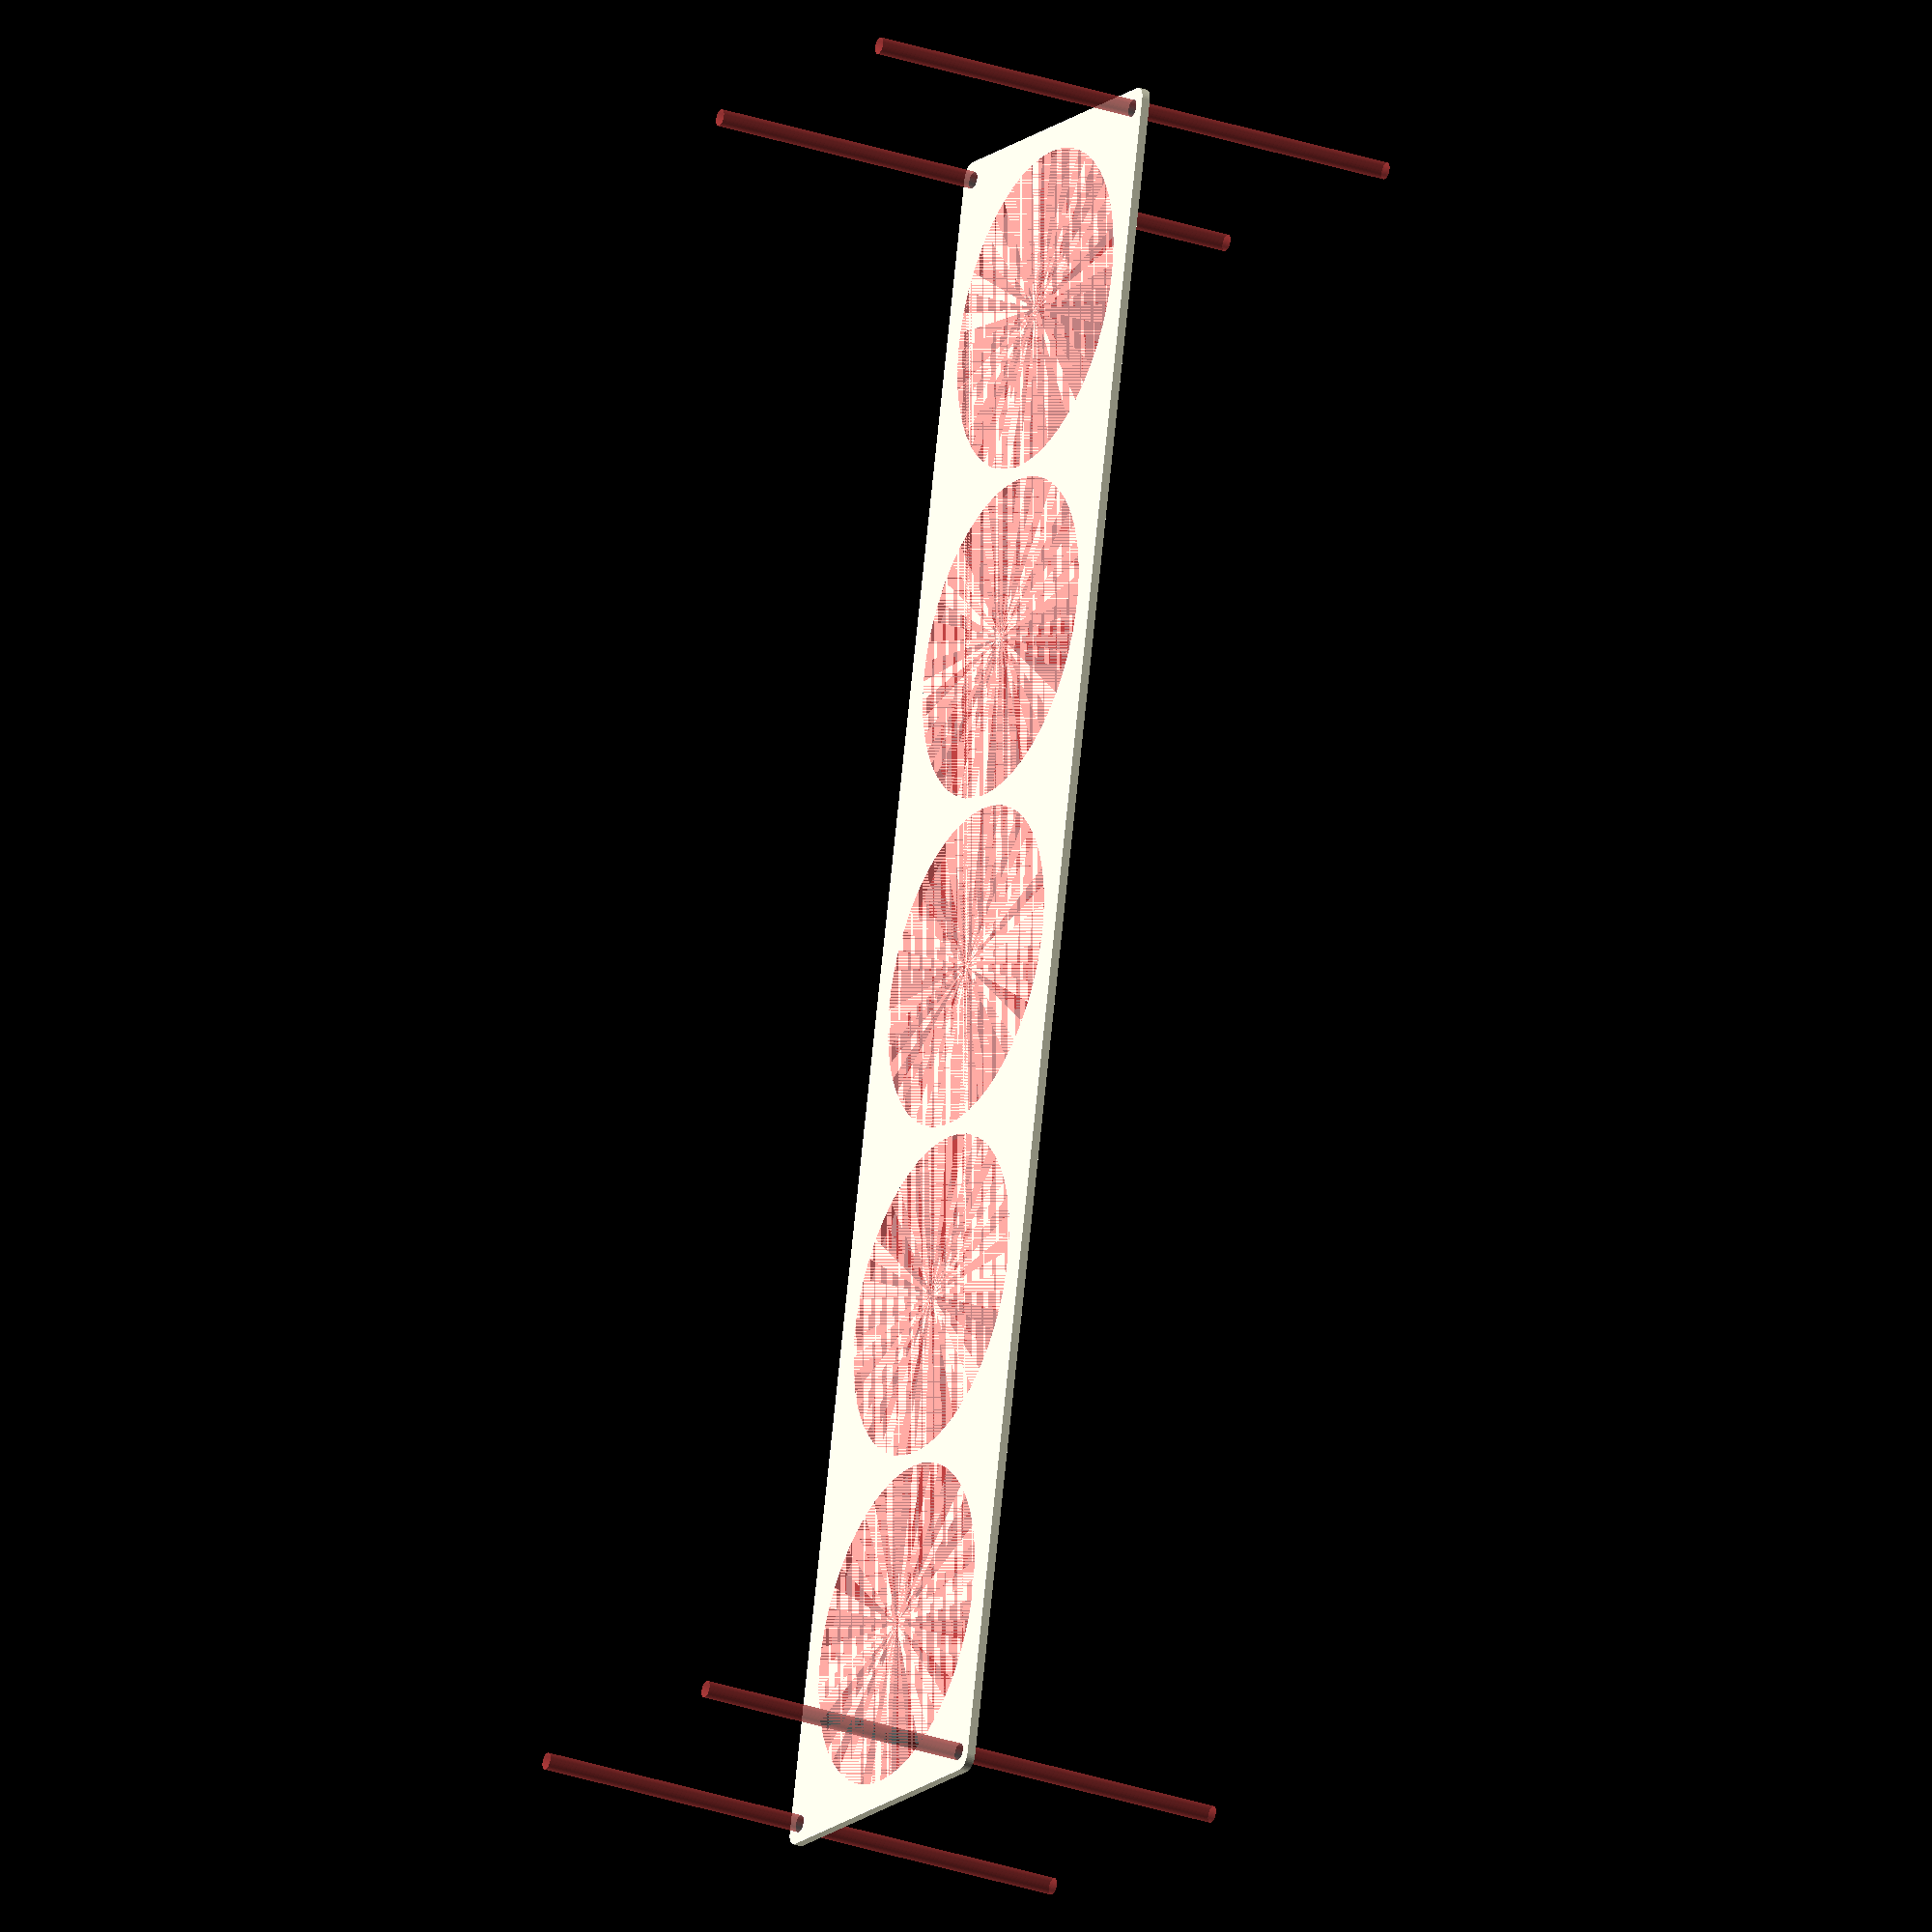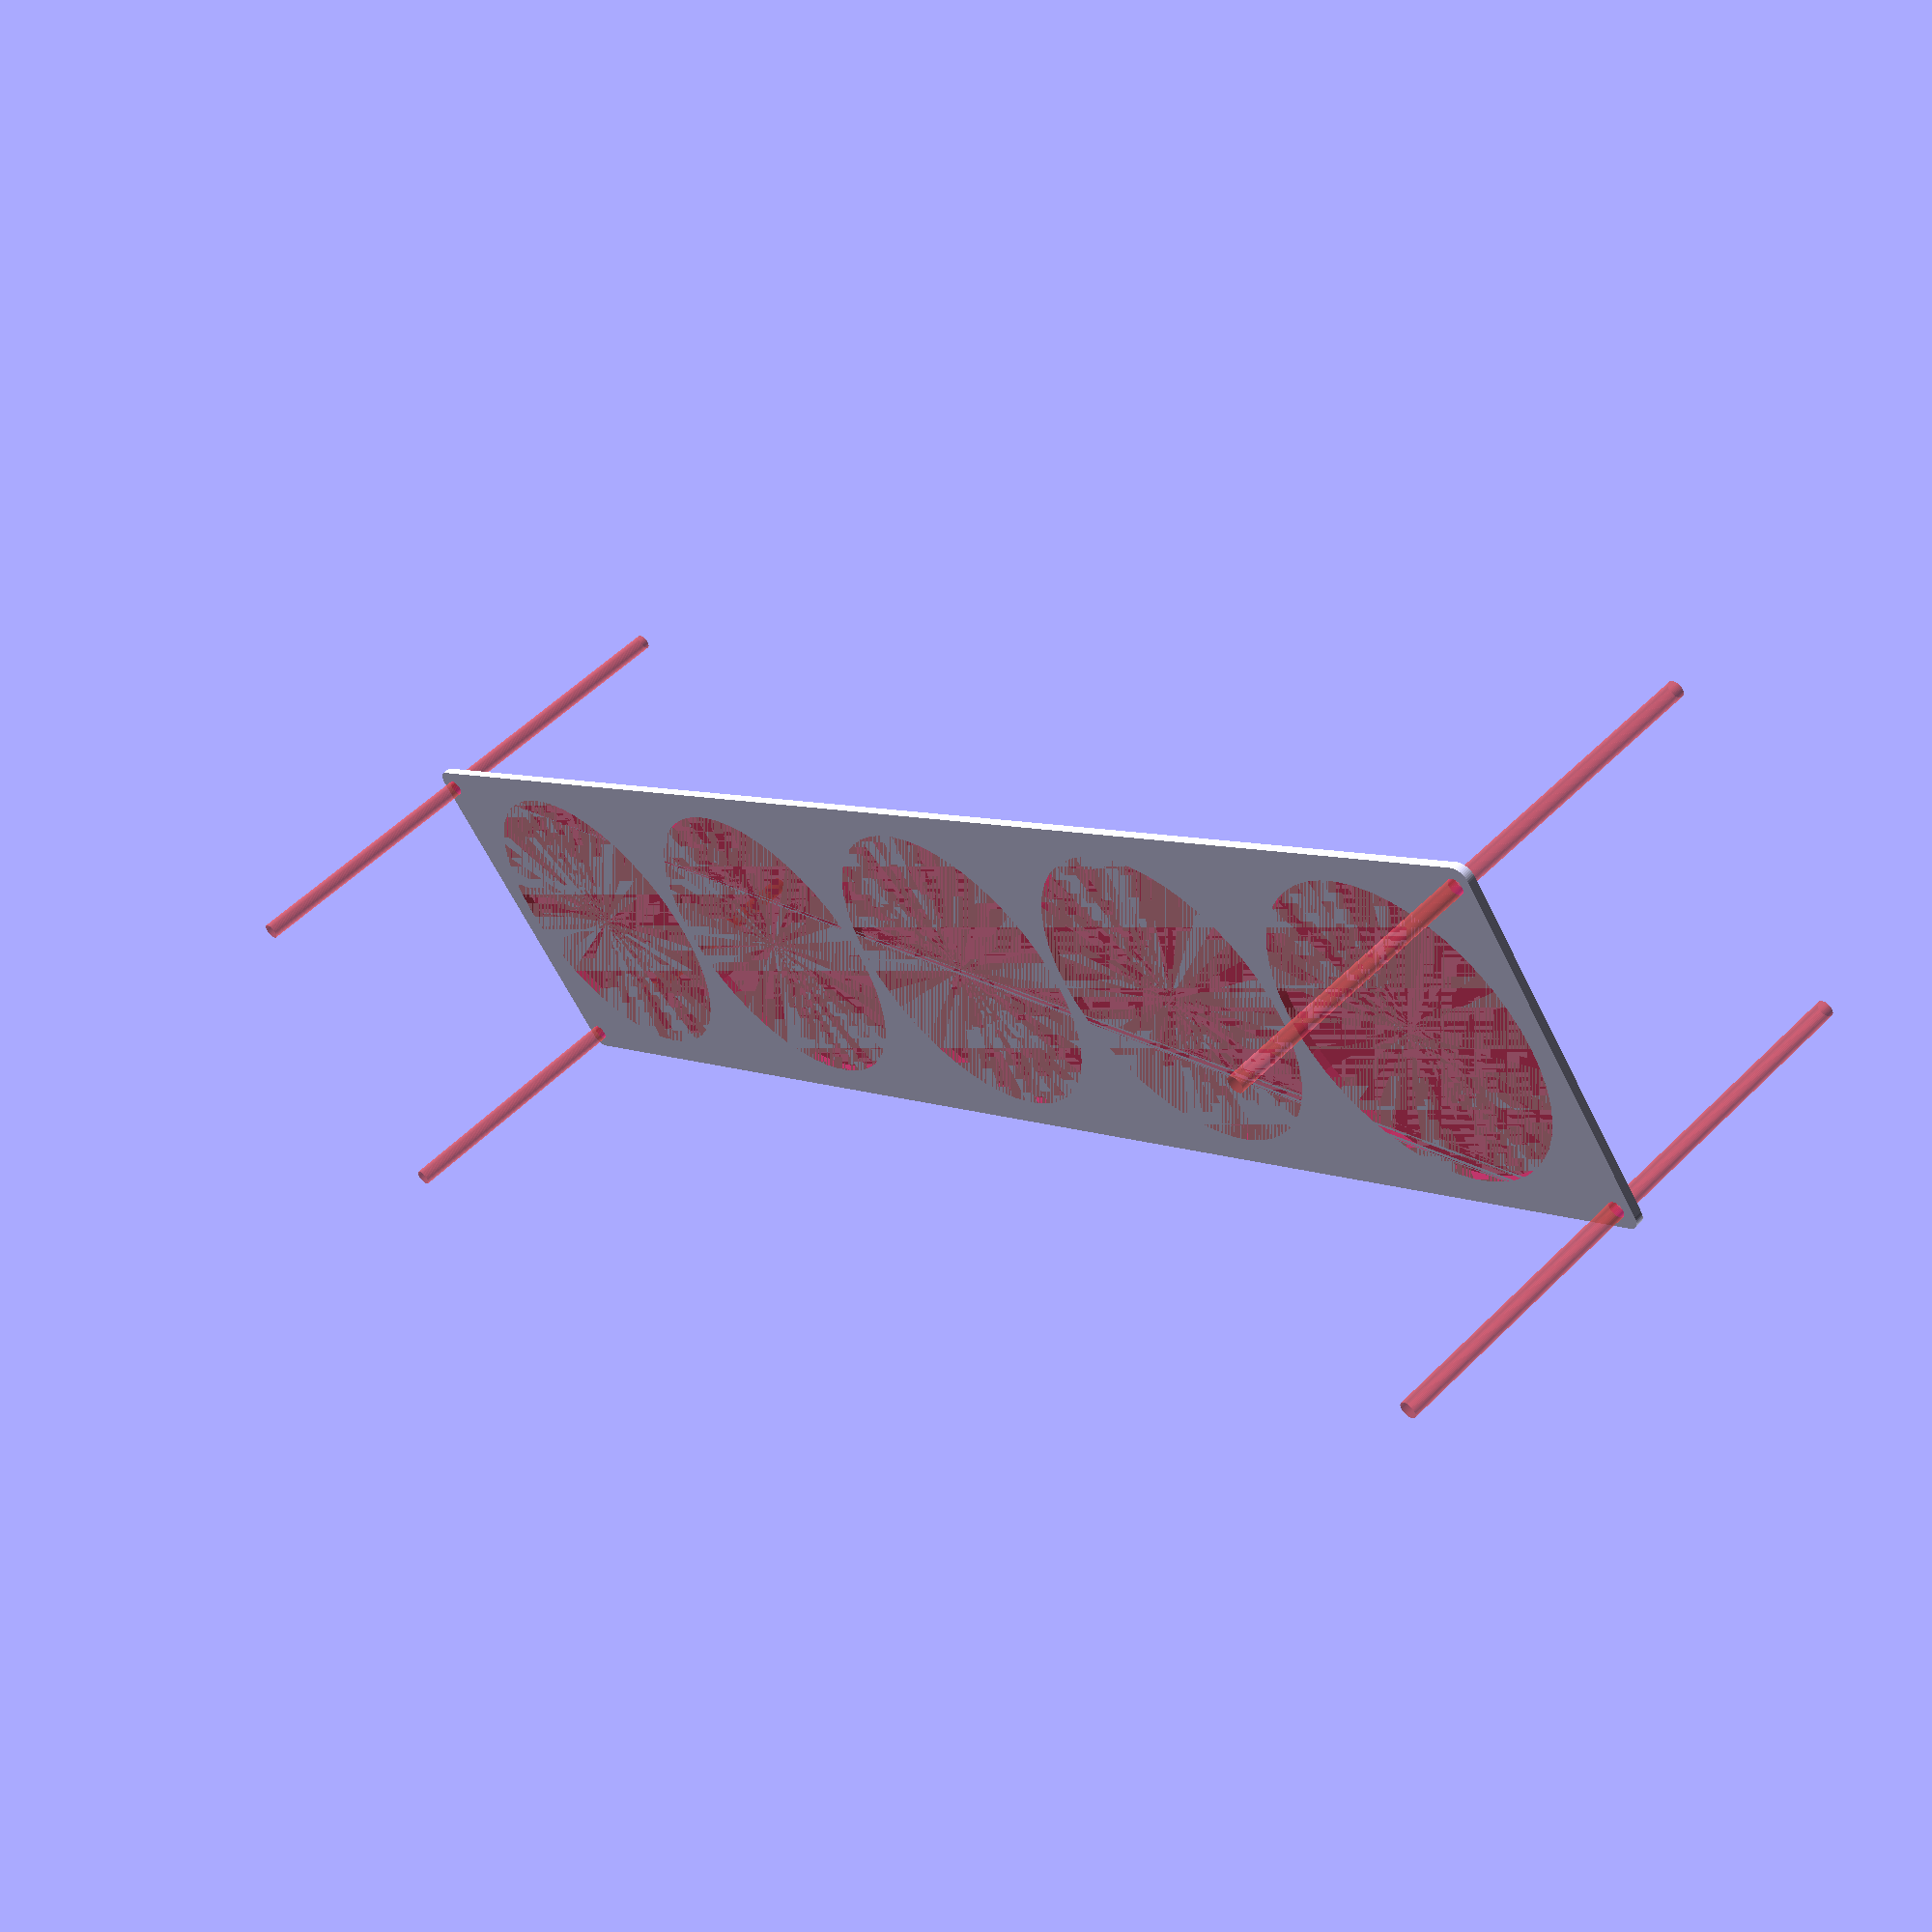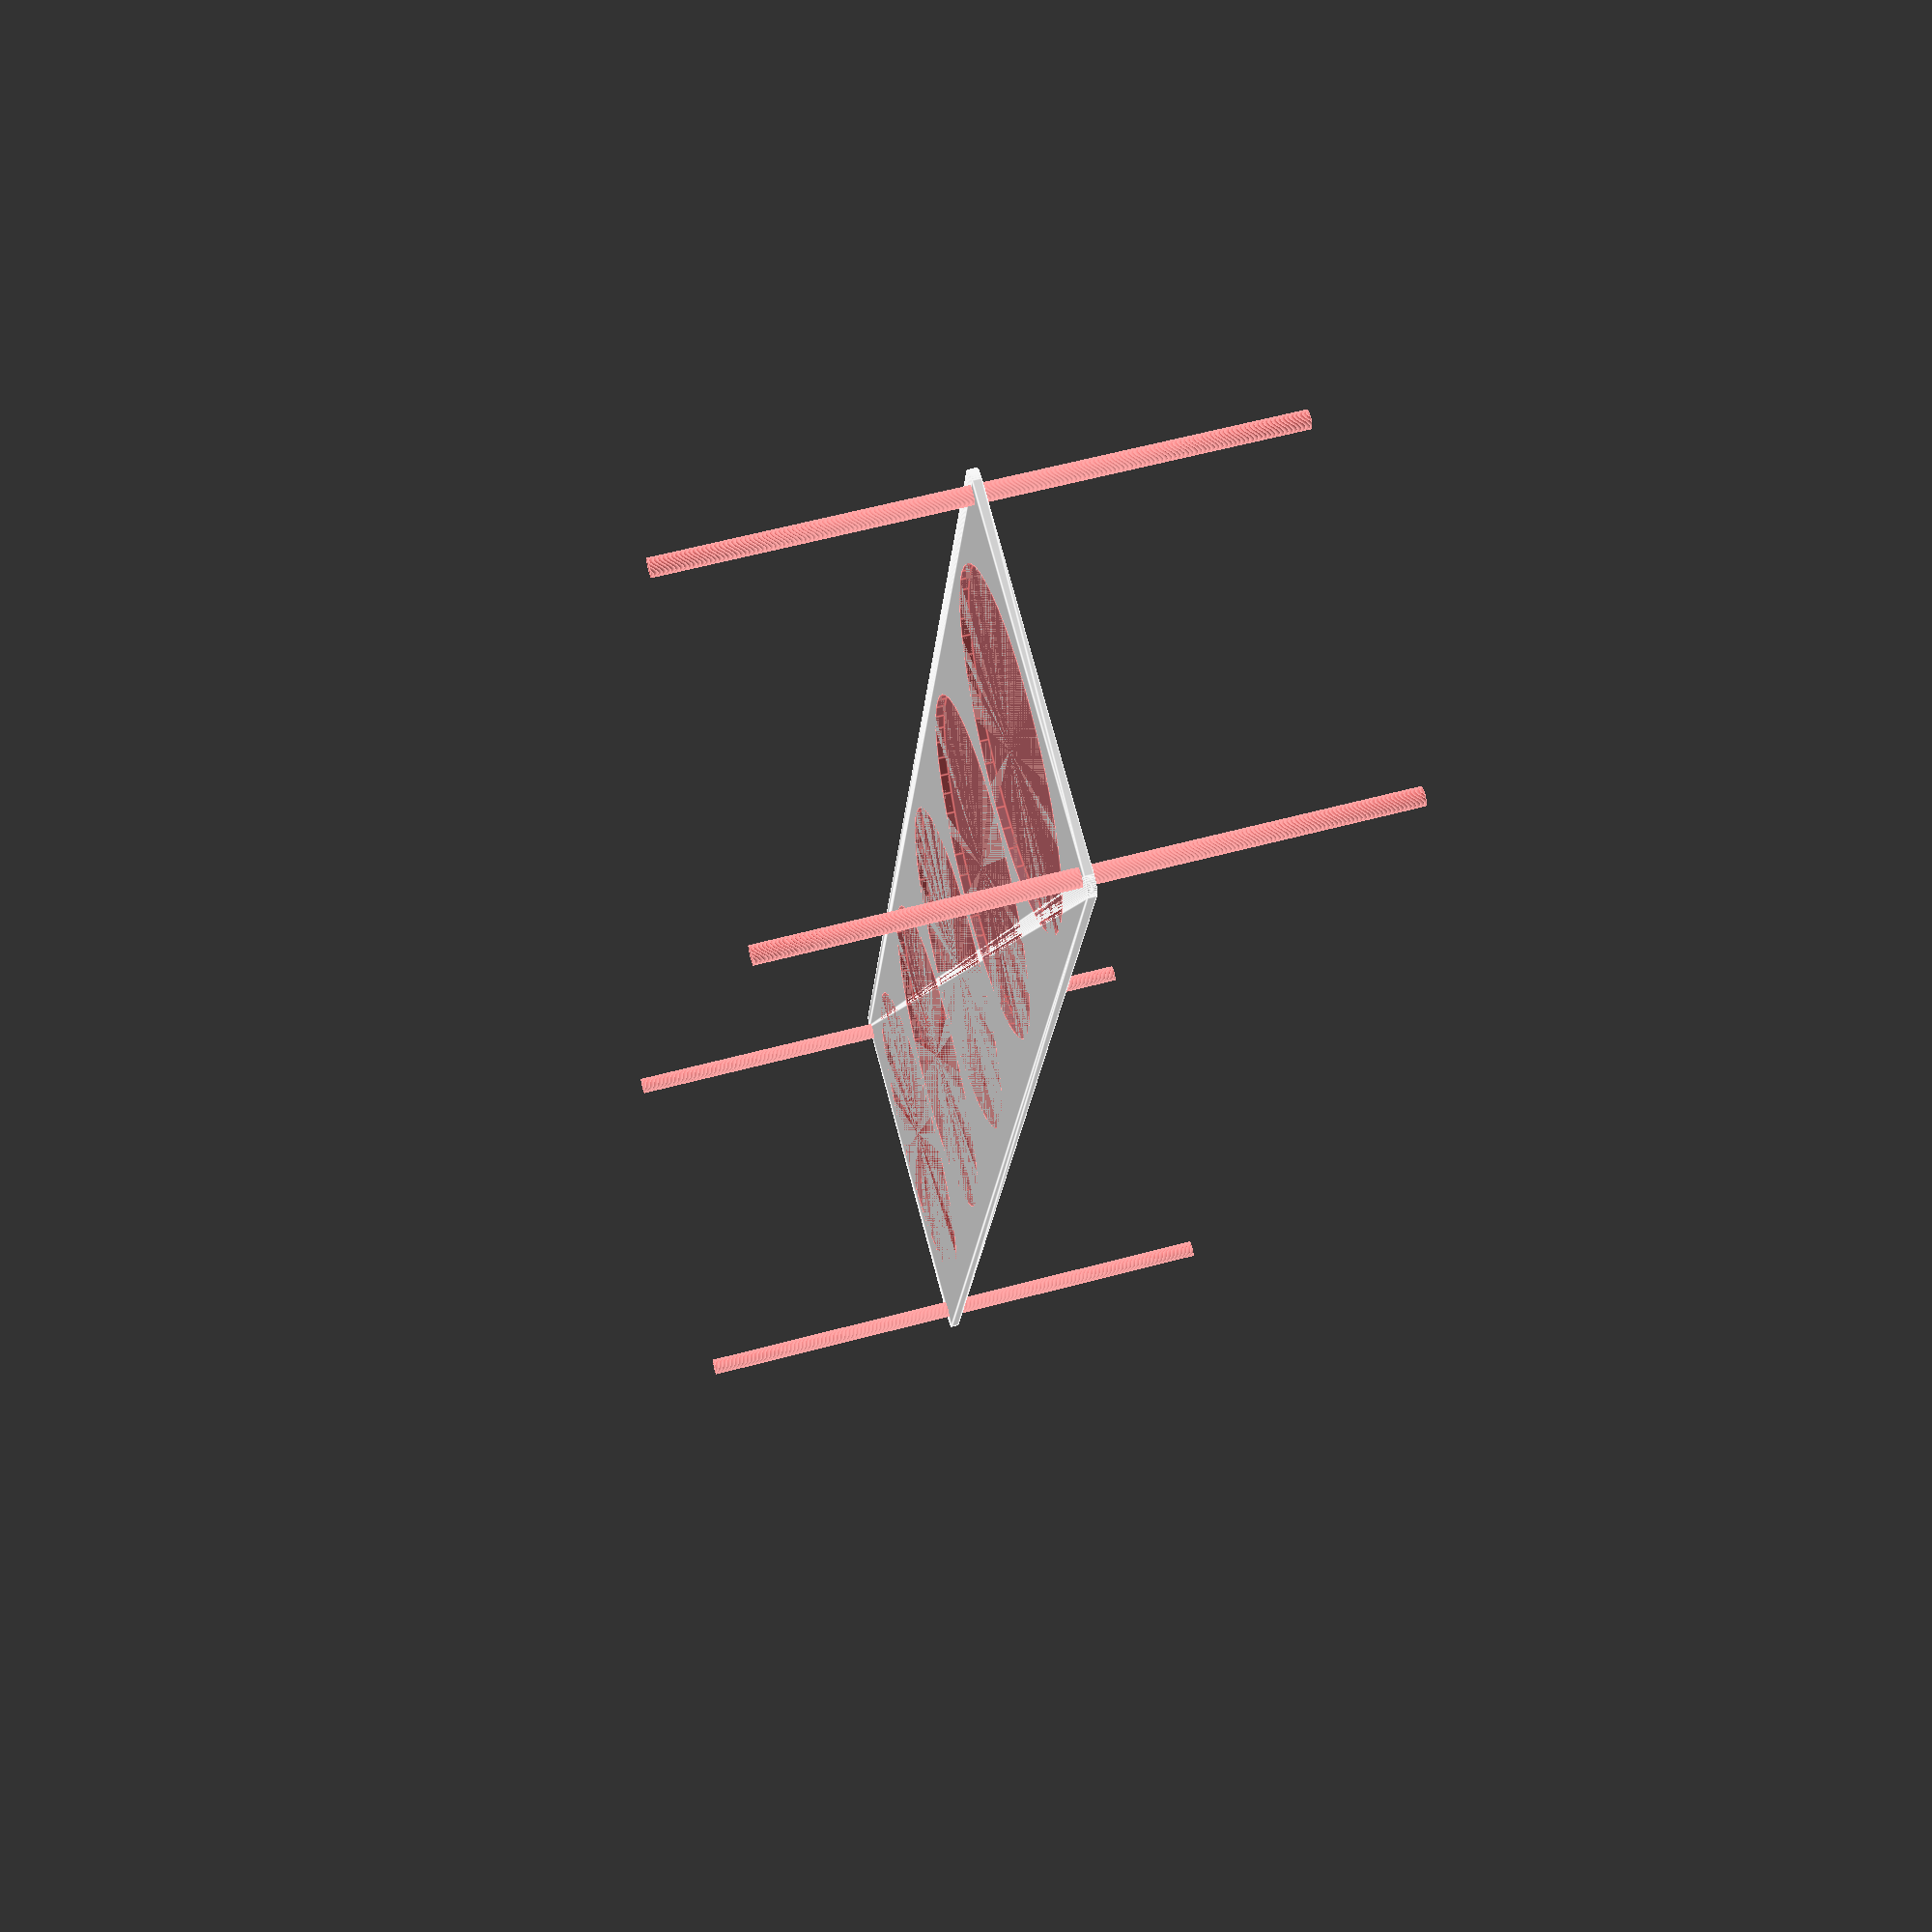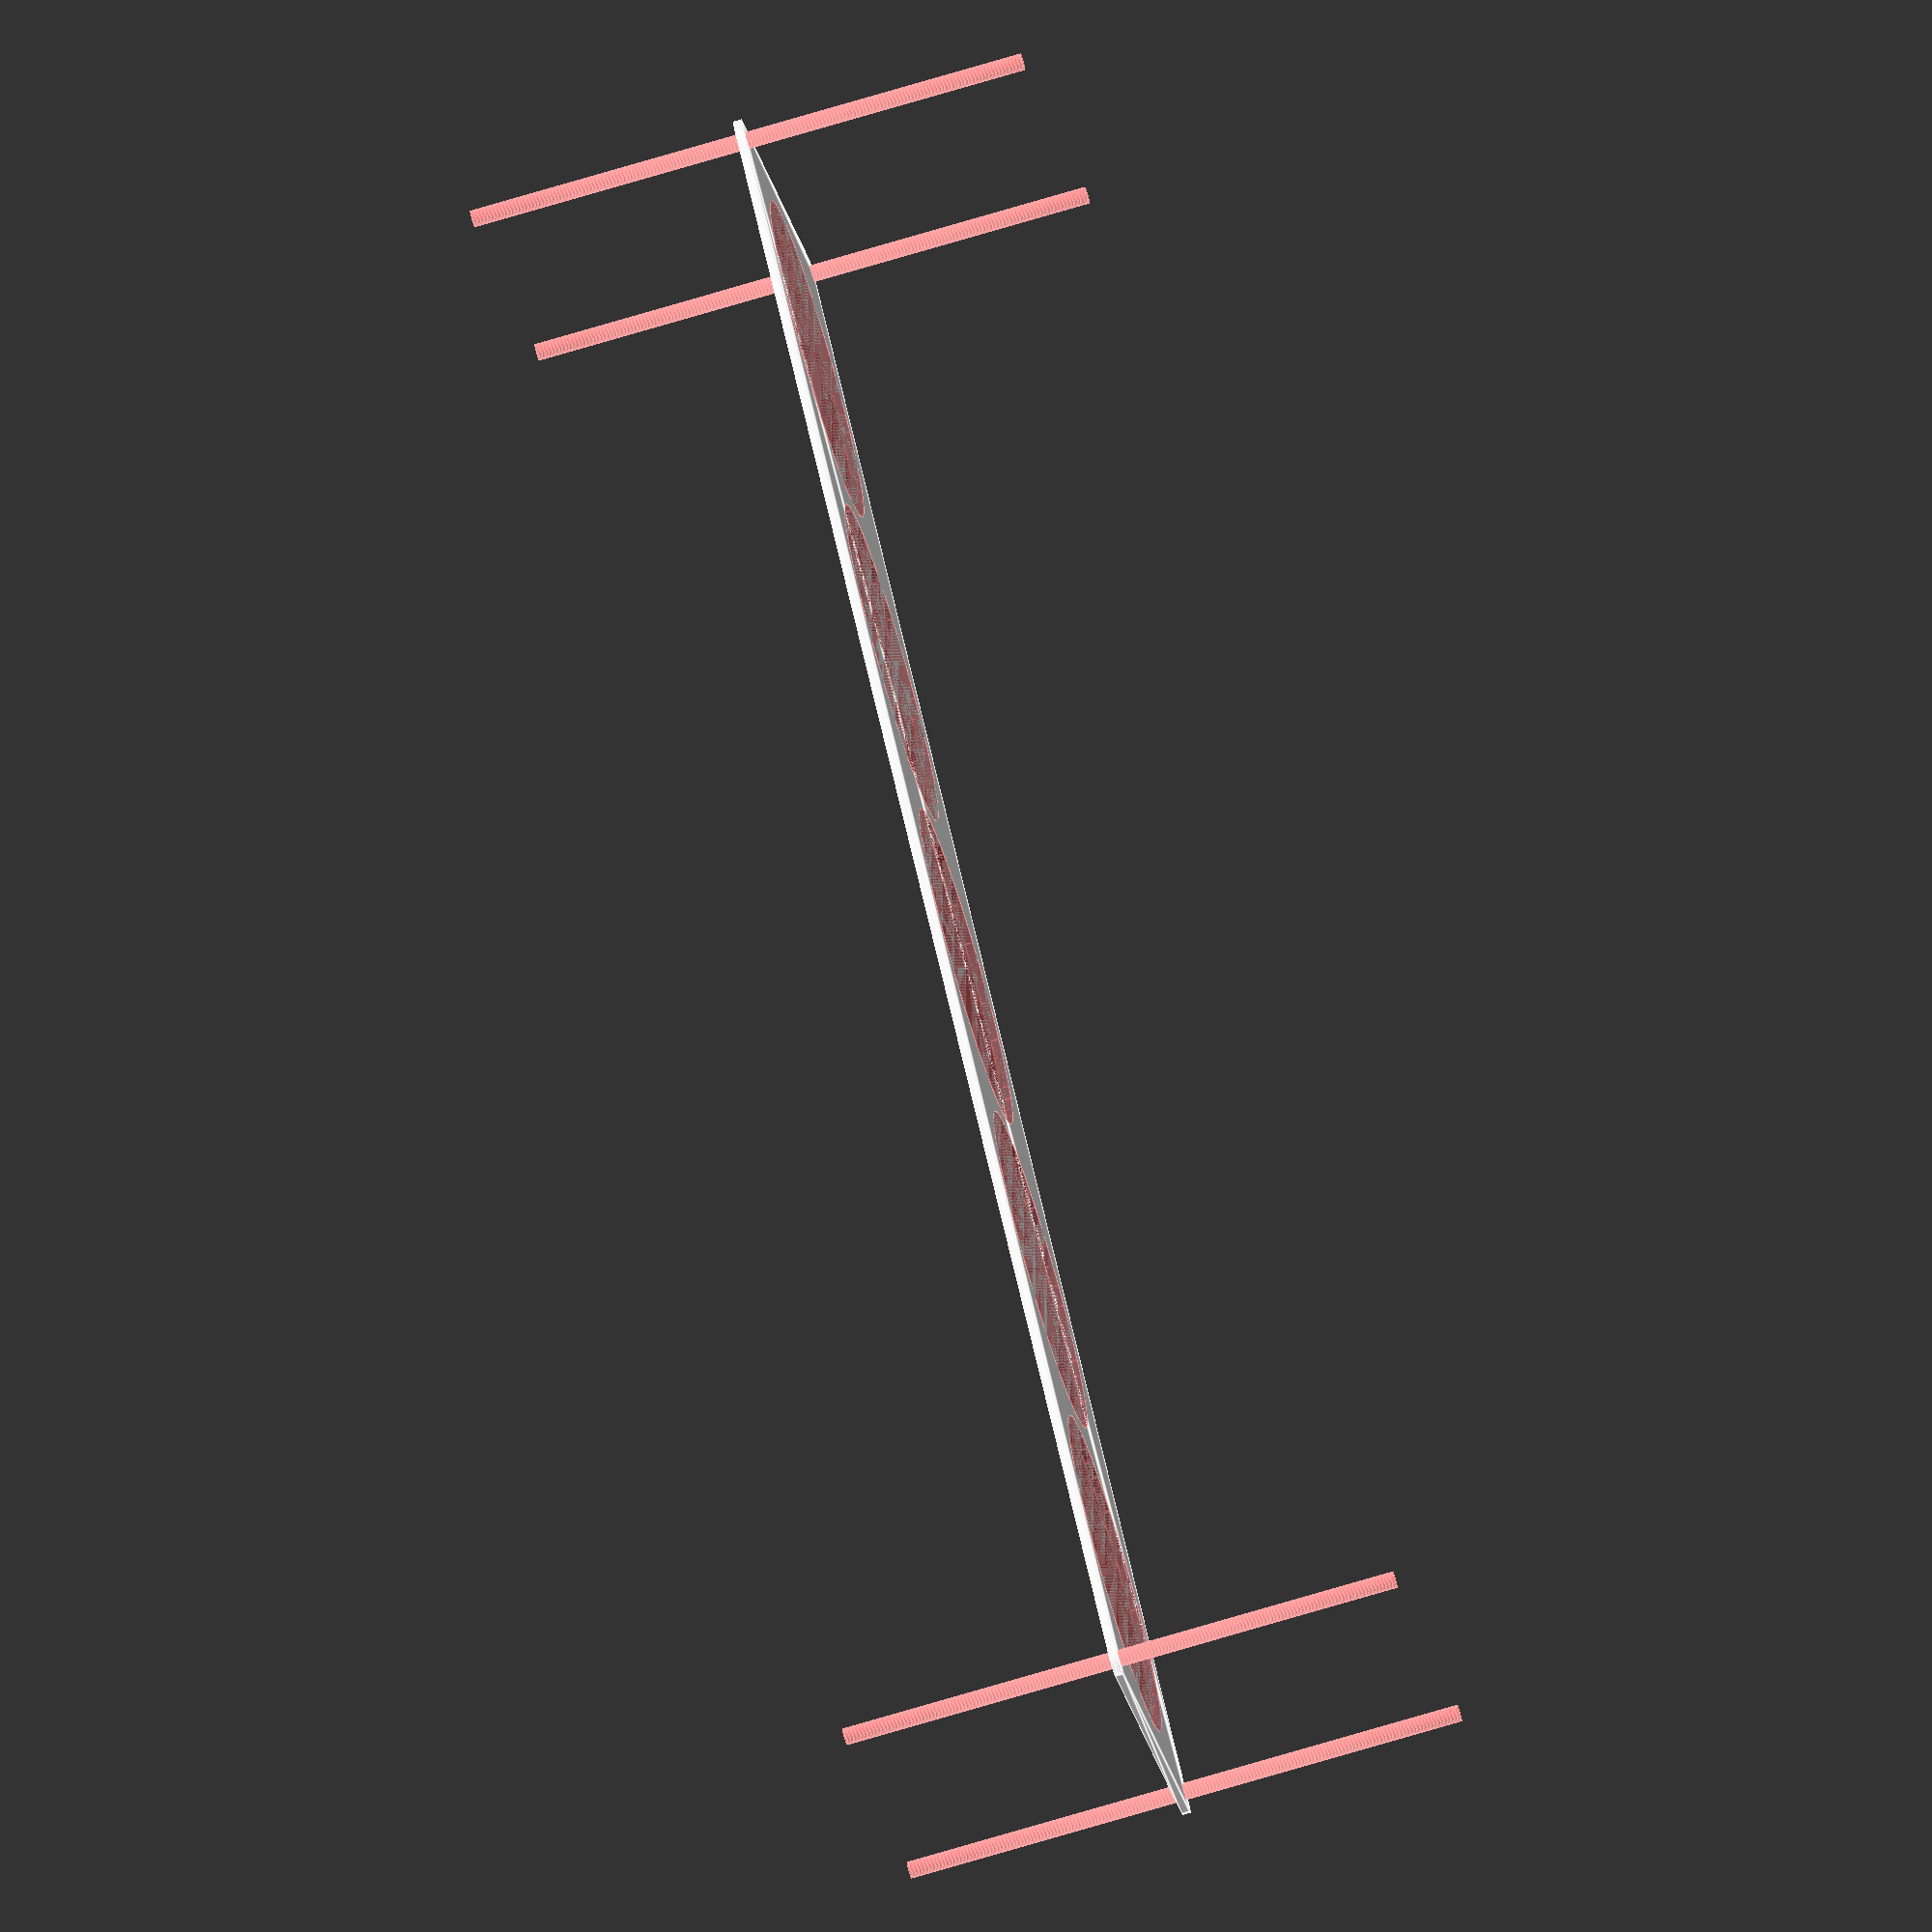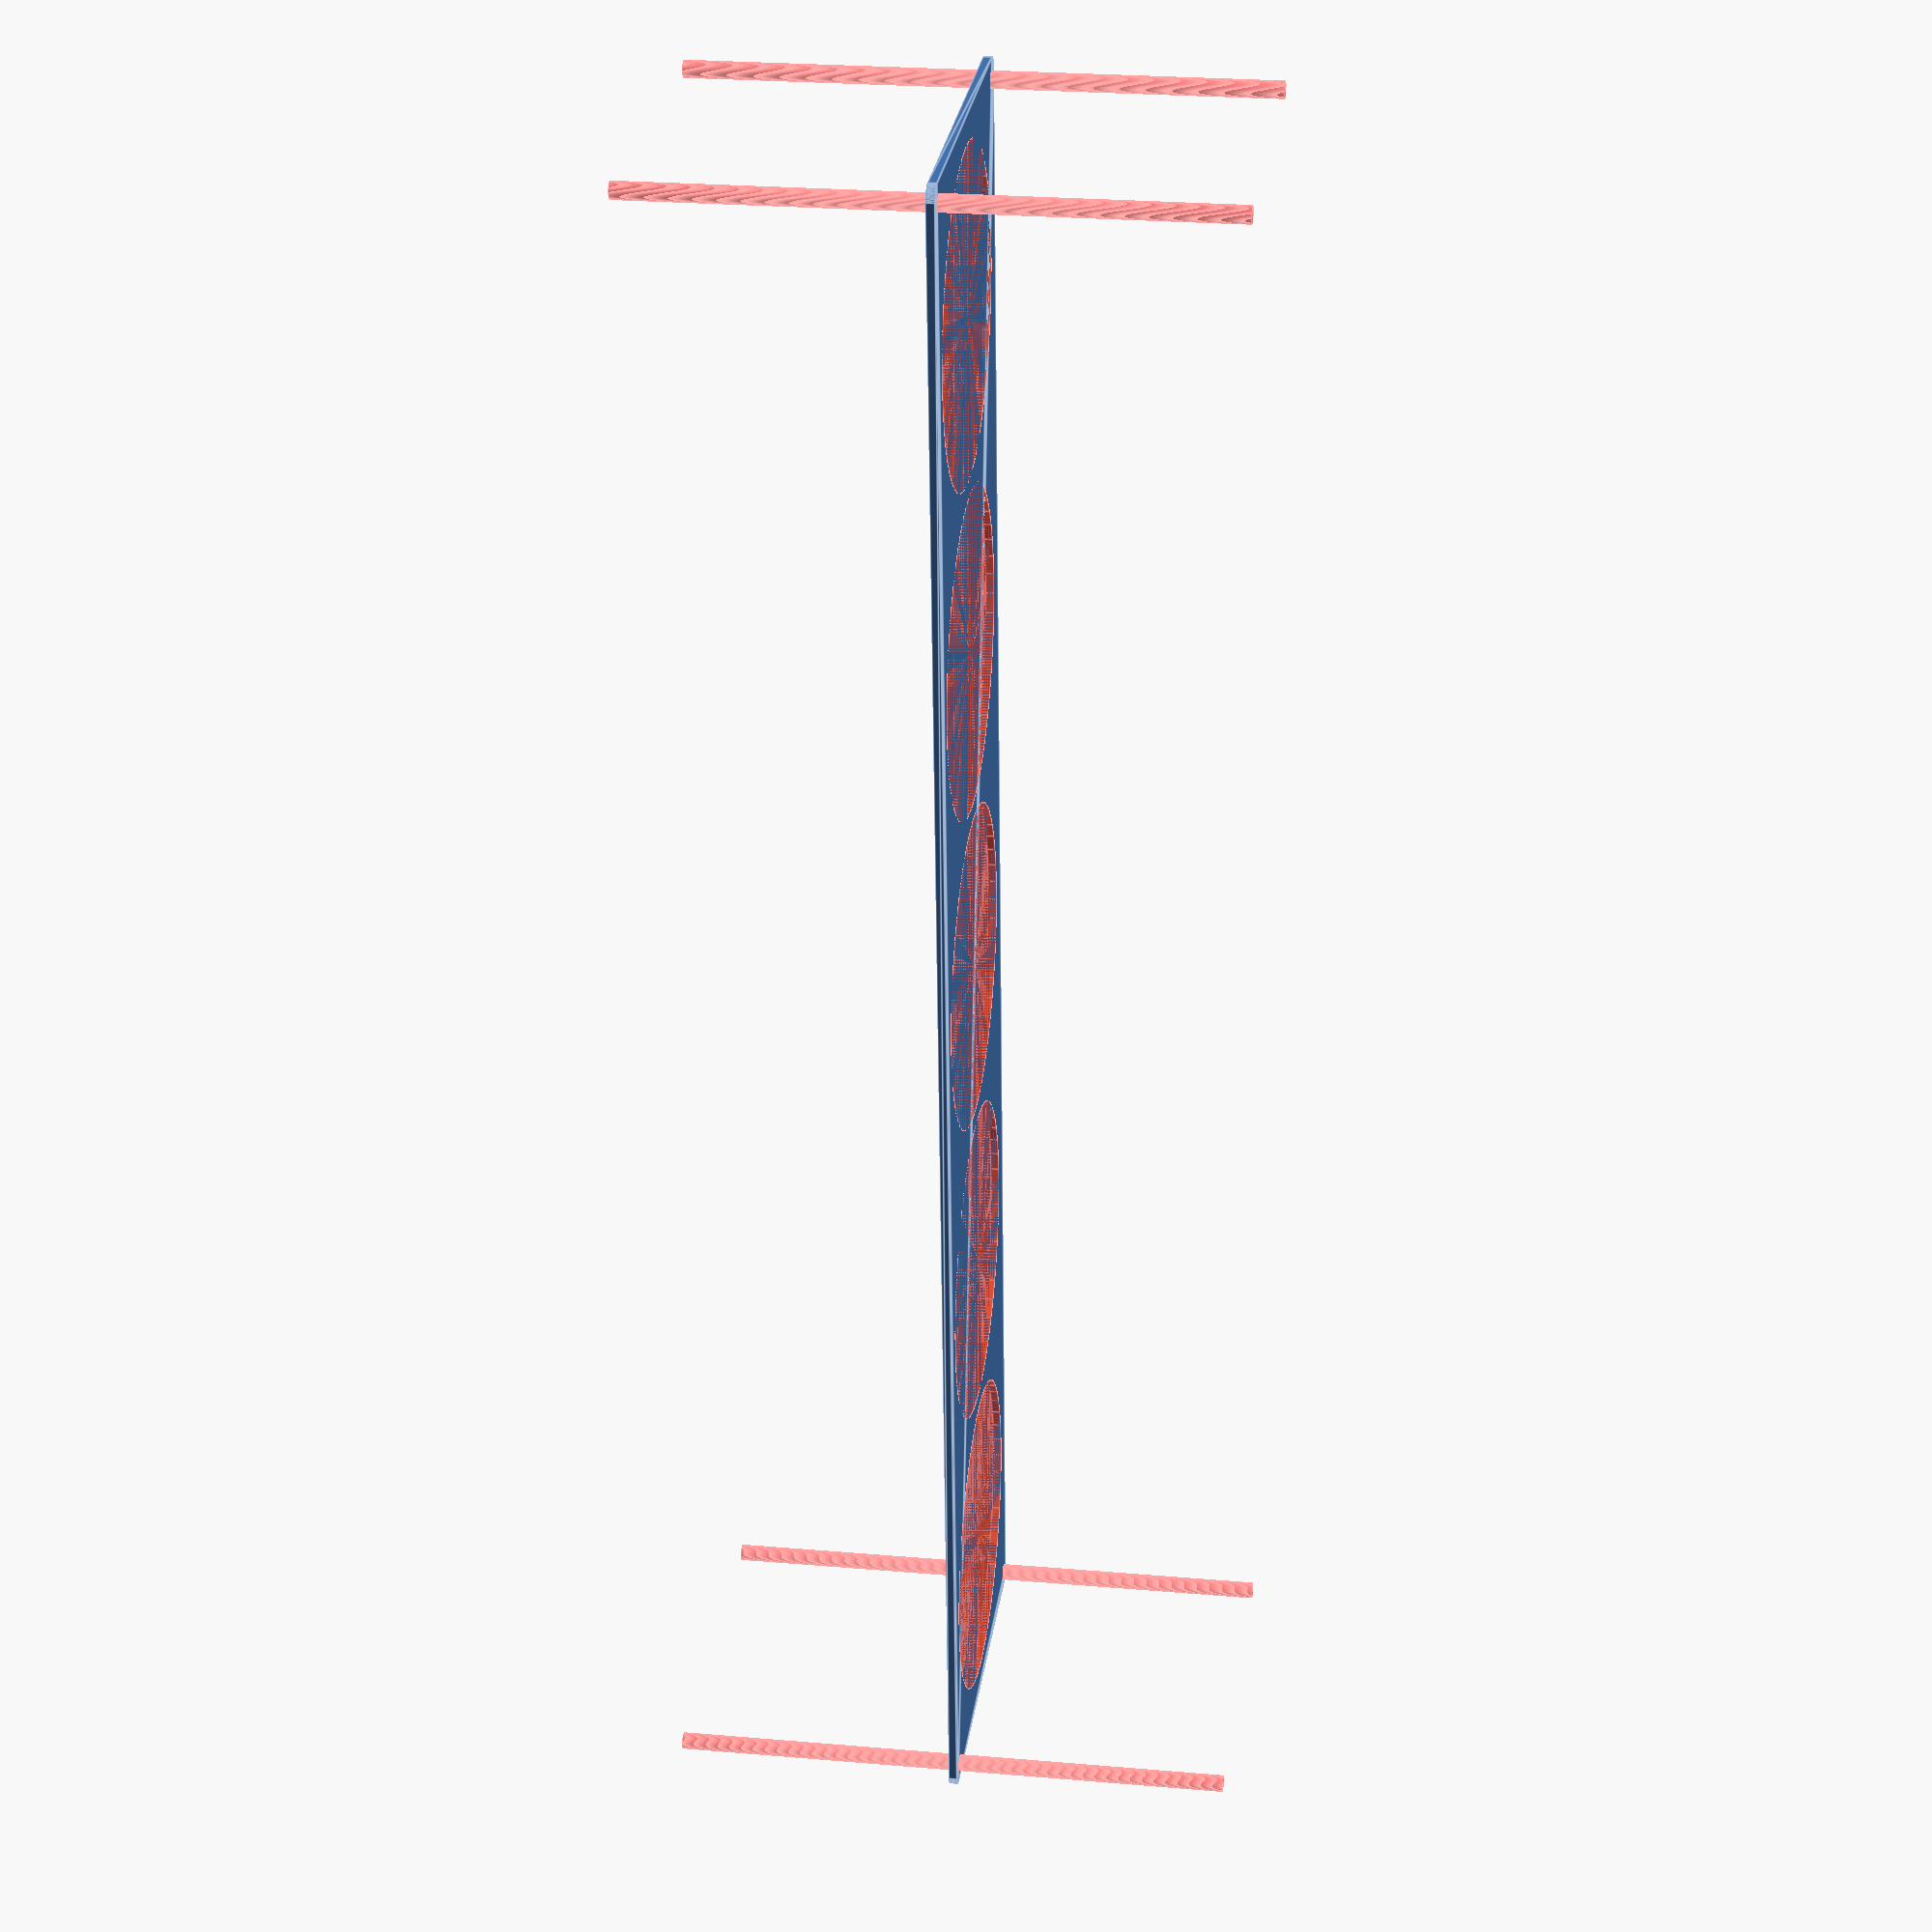
<openscad>
$fn = 50;


difference() {
	union() {
		hull() {
			translate(v = [-302.0000000000, 62.0000000000, 0]) {
				cylinder(h = 3, r = 5);
			}
			translate(v = [302.0000000000, 62.0000000000, 0]) {
				cylinder(h = 3, r = 5);
			}
			translate(v = [-302.0000000000, -62.0000000000, 0]) {
				cylinder(h = 3, r = 5);
			}
			translate(v = [302.0000000000, -62.0000000000, 0]) {
				cylinder(h = 3, r = 5);
			}
		}
	}
	union() {
		#translate(v = [-300.0000000000, -60.0000000000, -100.0000000000]) {
			cylinder(h = 200, r = 3.0000000000);
		}
		#translate(v = [-300.0000000000, 60.0000000000, -100.0000000000]) {
			cylinder(h = 200, r = 3.0000000000);
		}
		#translate(v = [300.0000000000, -60.0000000000, -100.0000000000]) {
			cylinder(h = 200, r = 3.0000000000);
		}
		#translate(v = [300.0000000000, 60.0000000000, -100.0000000000]) {
			cylinder(h = 200, r = 3.0000000000);
		}
		#translate(v = [-240.0000000000, 0, 0]) {
			cylinder(h = 3, r = 57.5000000000);
		}
		#translate(v = [-120.0000000000, 0, 0]) {
			cylinder(h = 3, r = 57.5000000000);
		}
		#cylinder(h = 3, r = 57.5000000000);
		#translate(v = [120.0000000000, 0, 0]) {
			cylinder(h = 3, r = 57.5000000000);
		}
		#translate(v = [240.0000000000, 0, 0]) {
			cylinder(h = 3, r = 57.5000000000);
		}
	}
}
</openscad>
<views>
elev=207.5 azim=257.7 roll=298.2 proj=o view=wireframe
elev=126.1 azim=322.2 roll=136.5 proj=p view=solid
elev=120.0 azim=284.6 roll=105.4 proj=p view=edges
elev=253.5 azim=139.1 roll=73.4 proj=o view=edges
elev=155.6 azim=265.8 roll=261.9 proj=p view=edges
</views>
